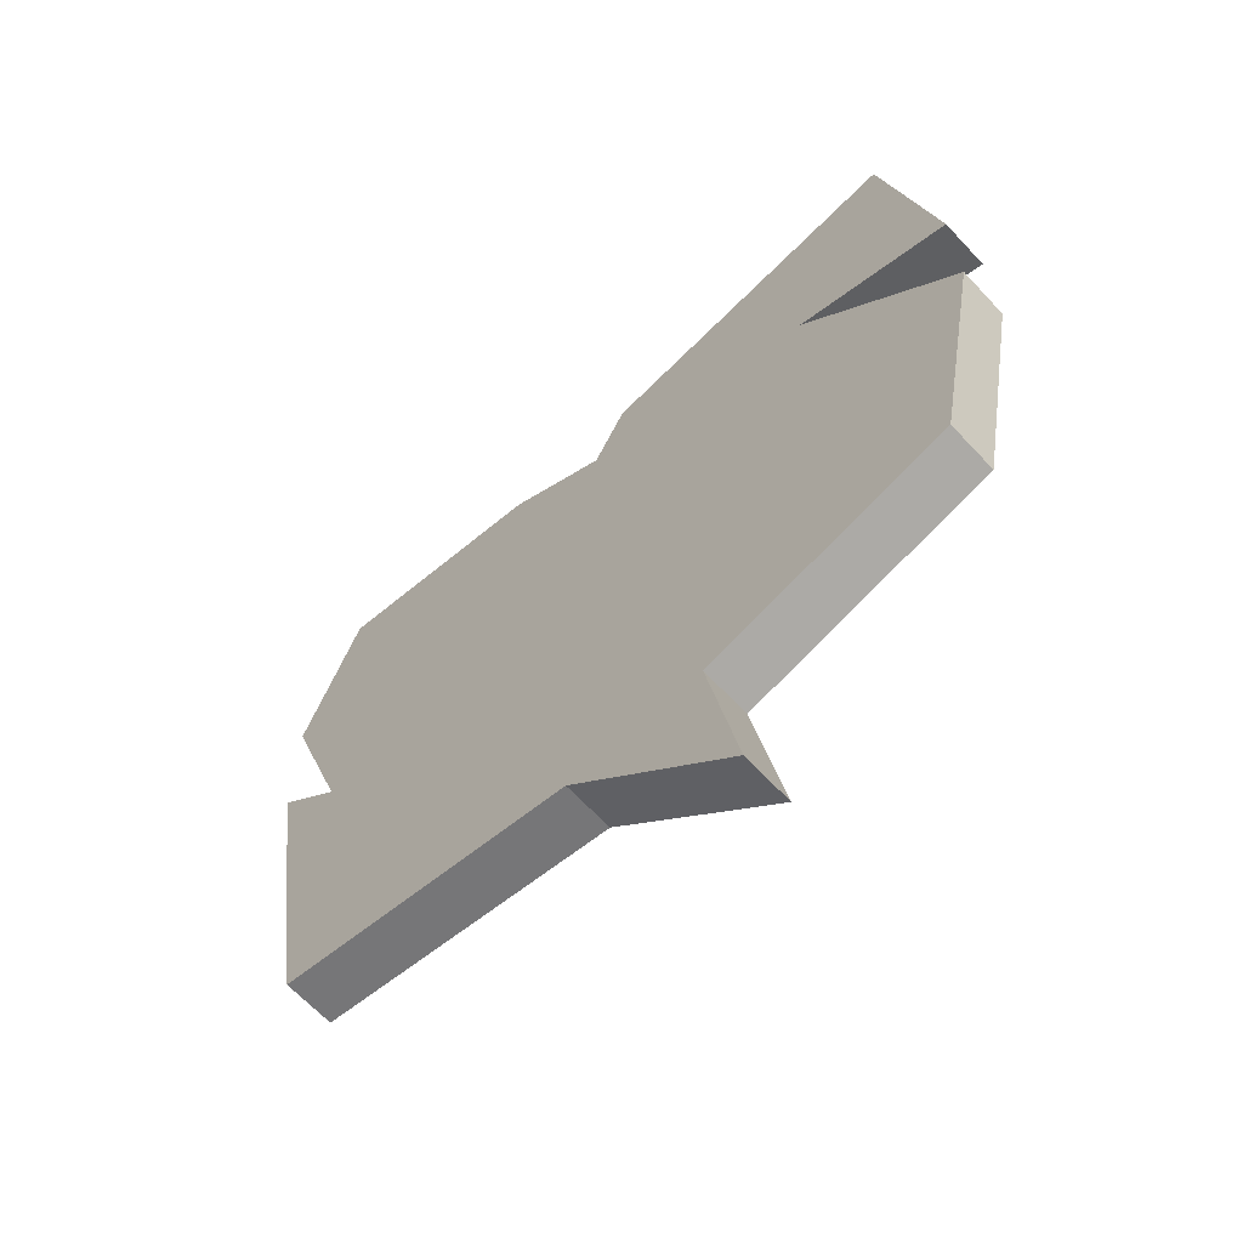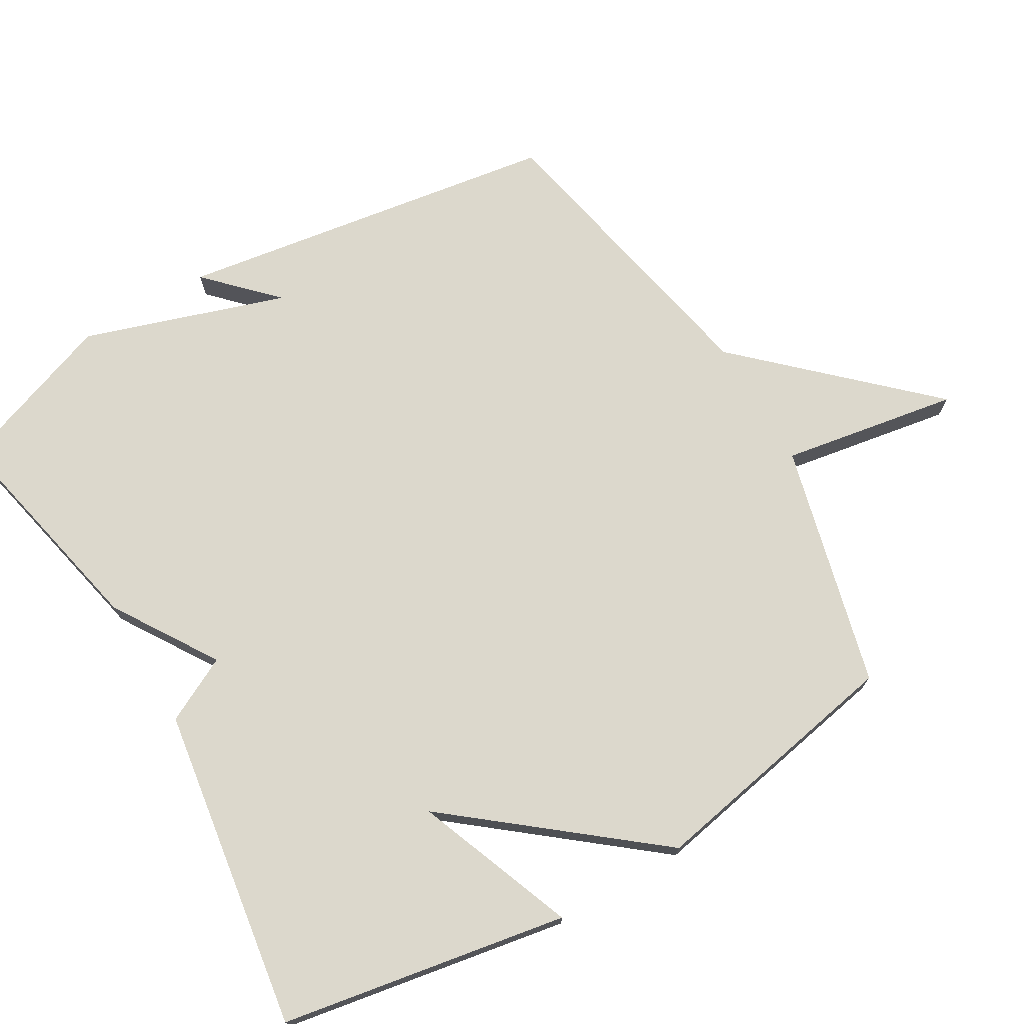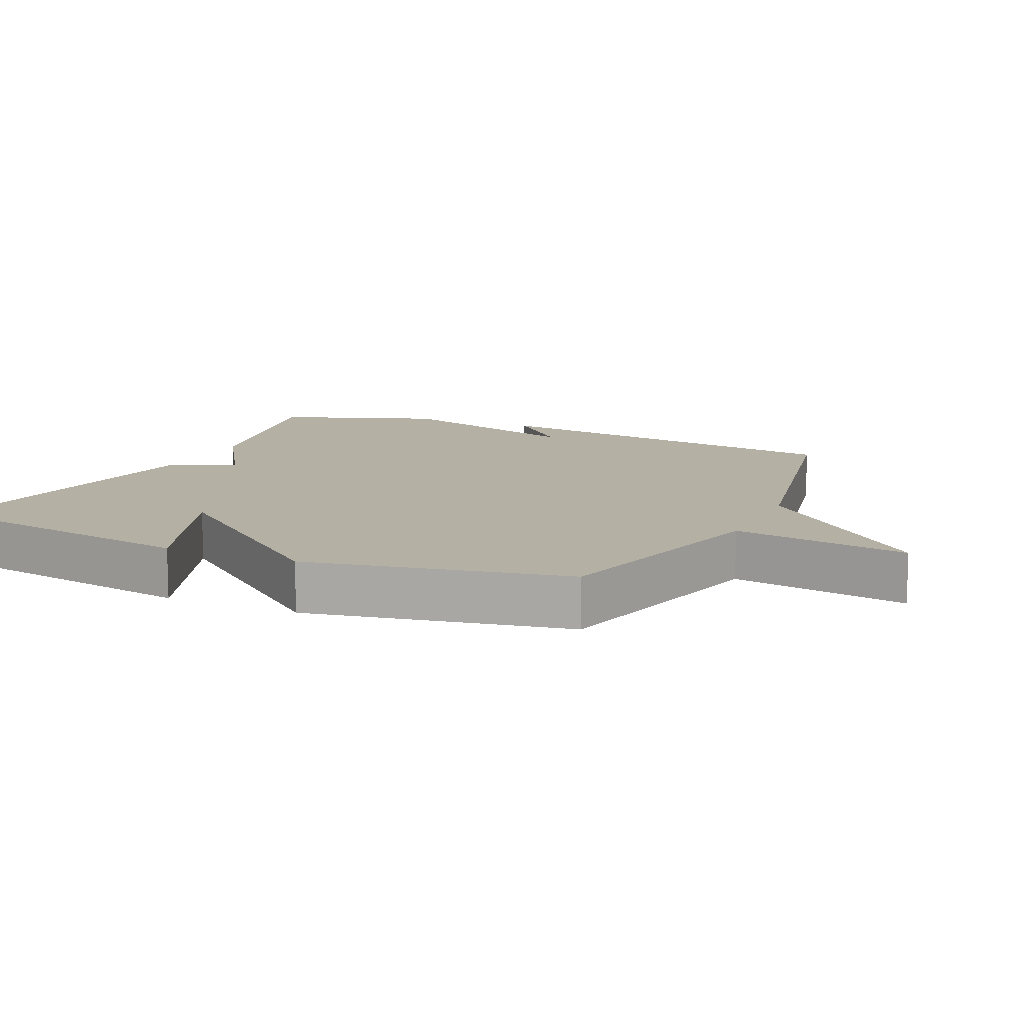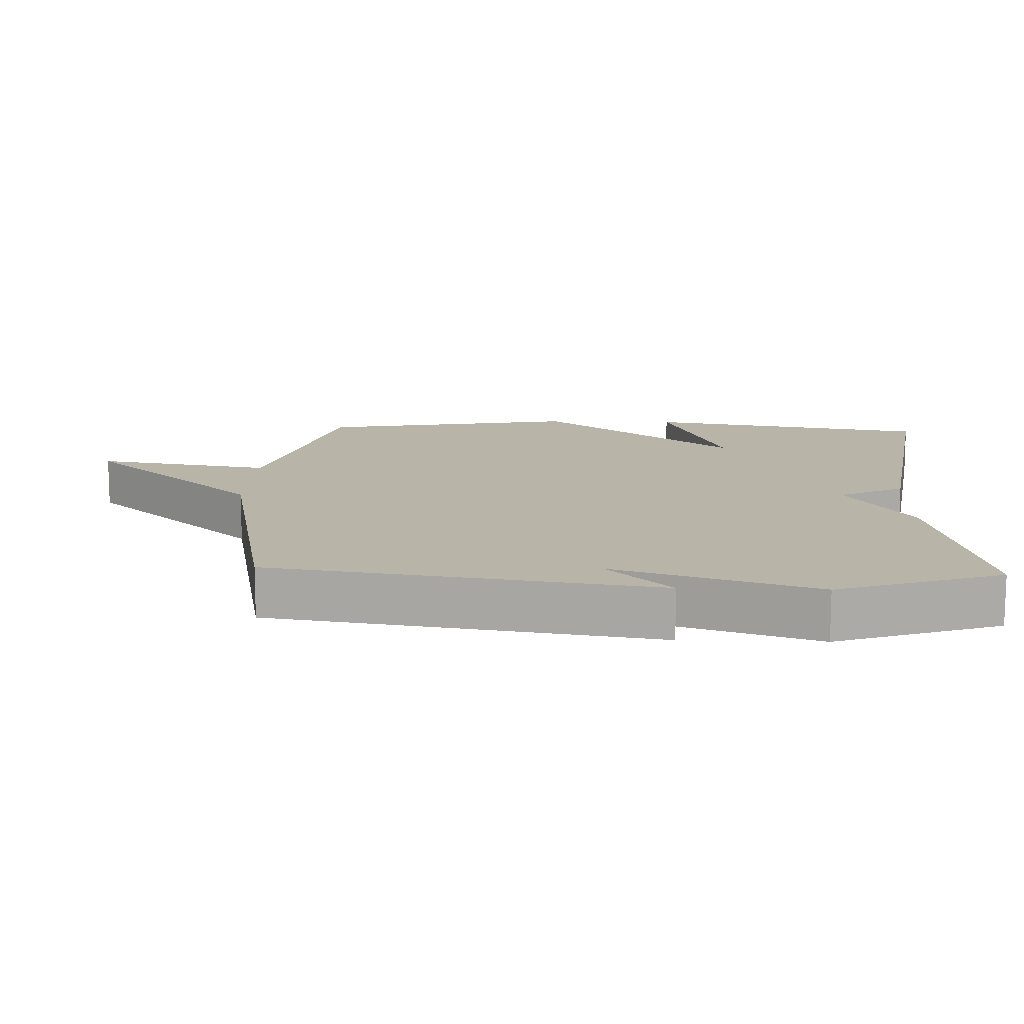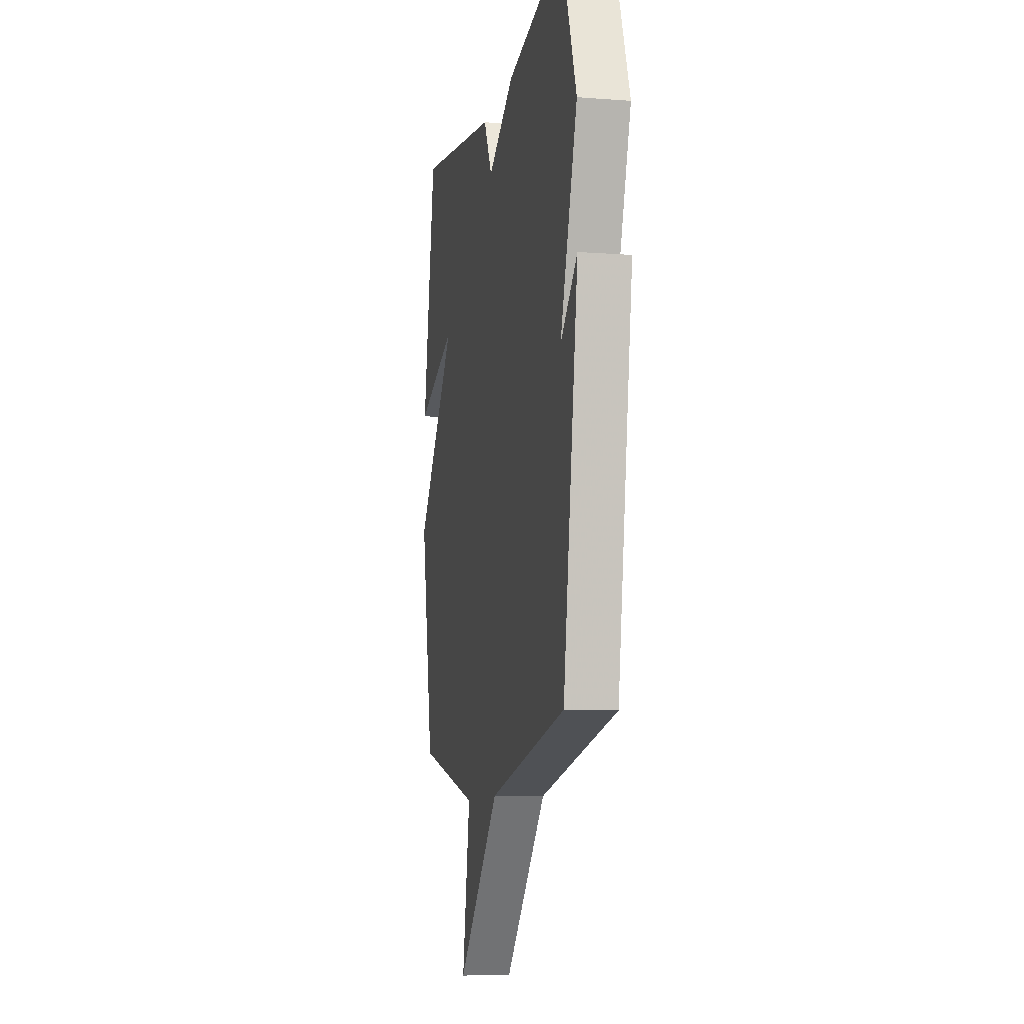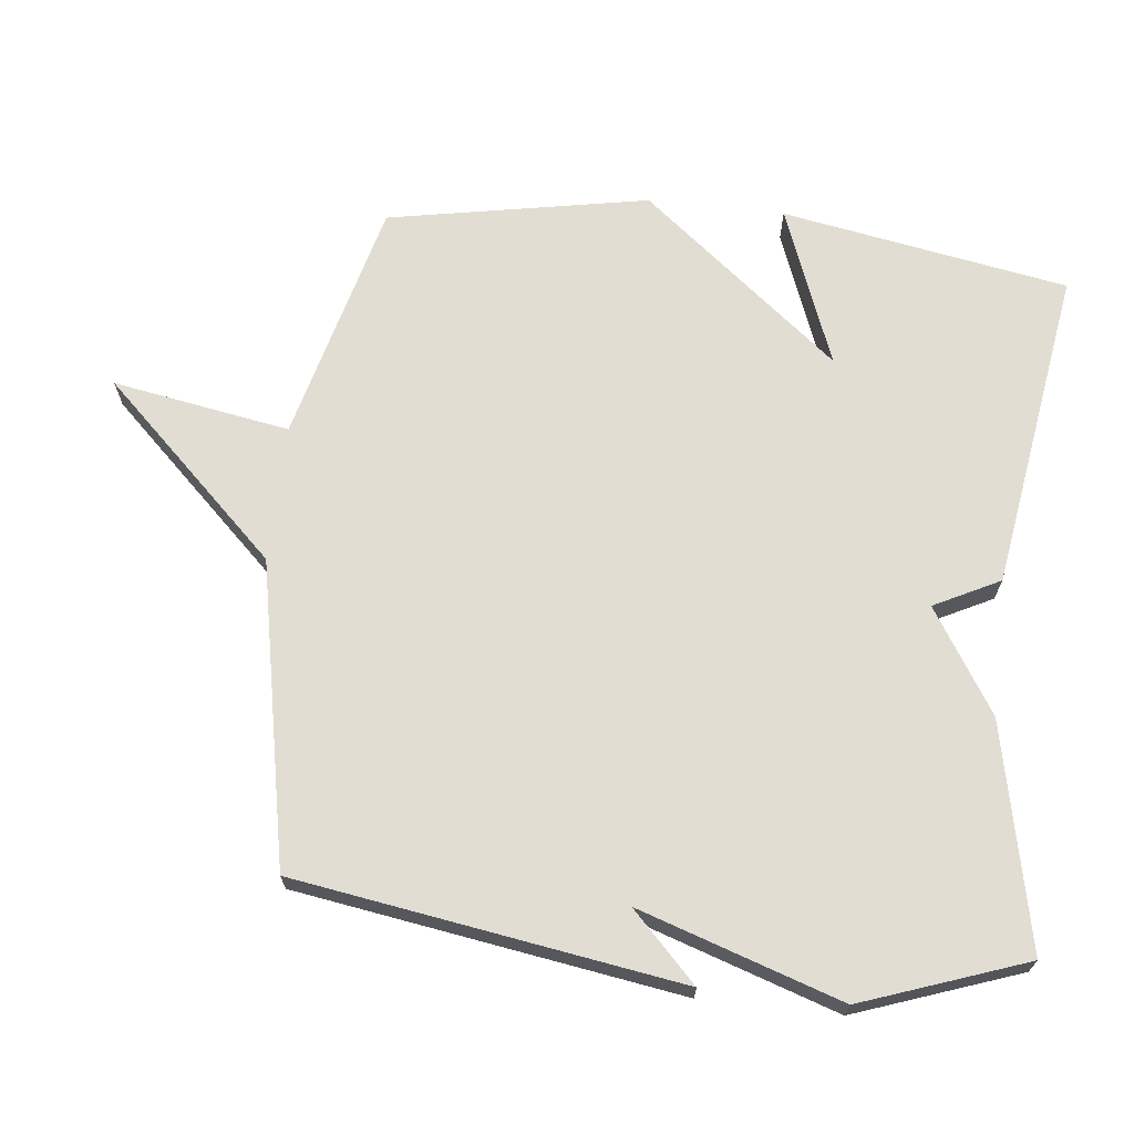
<metadata>
{"format":"obj","ext":"obj","renderer":"f3d","projection":"perspective","resolution":1024,"background":"white","views":[{"elev":-66.0,"azim":43.1,"up":"+Z"},{"elev":72.7,"azim":59.6,"up":"+Y"},{"elev":11.4,"azim":114.2,"up":"+Y"},{"elev":13.0,"azim":-87.7,"up":"+Y"},{"elev":-9.0,"azim":-101.5,"up":"+Z"},{"elev":68.2,"azim":-83.5,"up":"+Y"}]}
</metadata>
<code>
v 0.5 0.07 -0.5
v 0.144 0.07 -0.59
v 0.188 0.07 -0.849
v -0.056 0.07 -0.59
v -0.5 0.07 -0.5
v -0.586 0.07 0.061
v -0.489 0.07 -0.034
v -0.586 0.07 0.261
v -0.5 0.07 0.5
v -0.172 0.07 0.429
v -0.021 0.07 0.333
v 0.028 0.07 0.429
v 0.5 0.07 0.5
v 0.573 0.07 0.081
v 0.34 0.07 0.171
v 0.573 0.07 -0.119
v 0.5 0 -0.5
v 0.144 0 -0.59
v 0.188 0 -0.849
v -0.056 0 -0.59
v -0.5 0 -0.5
v -0.586 0 0.061
v -0.489 0 -0.034
v -0.586 0 0.261
v -0.5 0 0.5
v -0.172 0 0.429
v -0.021 0 0.333
v 0.028 0 0.429
v 0.5 0 0.5
v 0.573 0 0.081
v 0.34 0 0.171
v 0.573 0 -0.119
f 15 16 1 2
f 13 14 15
f 12 13 15
f 11 12 15
f 11 15 2
f 2 3 4
f 11 2 4
f 10 11 4
f 9 10 4
f 8 9 4
f 7 8 4
f 4 5 6 7
f 18 17 32 31
f 31 30 29
f 31 29 28
f 31 28 27
f 18 31 27
f 20 19 18
f 20 18 27
f 20 27 26
f 20 26 25
f 20 25 24
f 20 24 23
f 23 22 21 20
f 1 17 18 2
f 2 18 19 3
f 3 19 20 4
f 4 20 21 5
f 5 21 22 6
f 6 22 23 7
f 7 23 24 8
f 8 24 25 9
f 9 25 26 10
f 10 26 27 11
f 11 27 28 12
f 12 28 29 13
f 13 29 30 14
f 14 30 31 15
f 15 31 32 16
f 16 32 17 1

</code>
